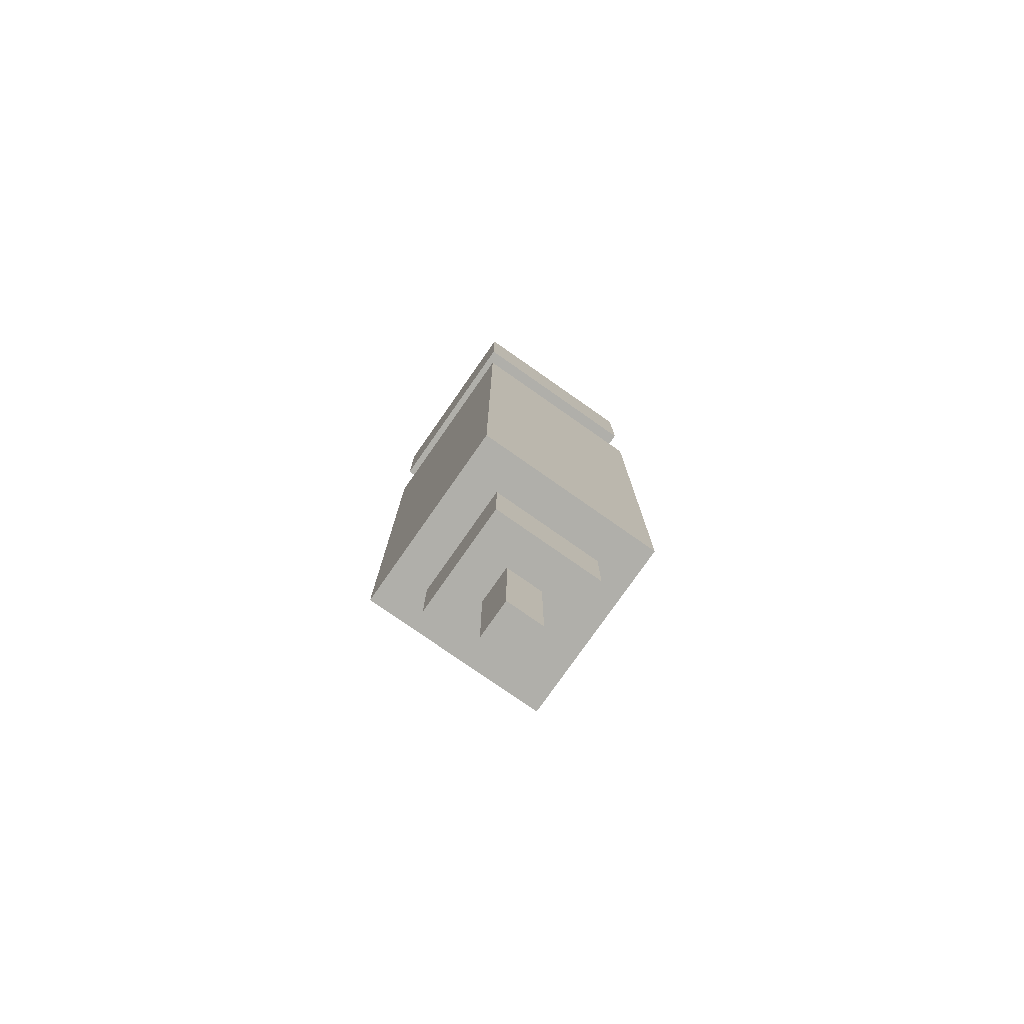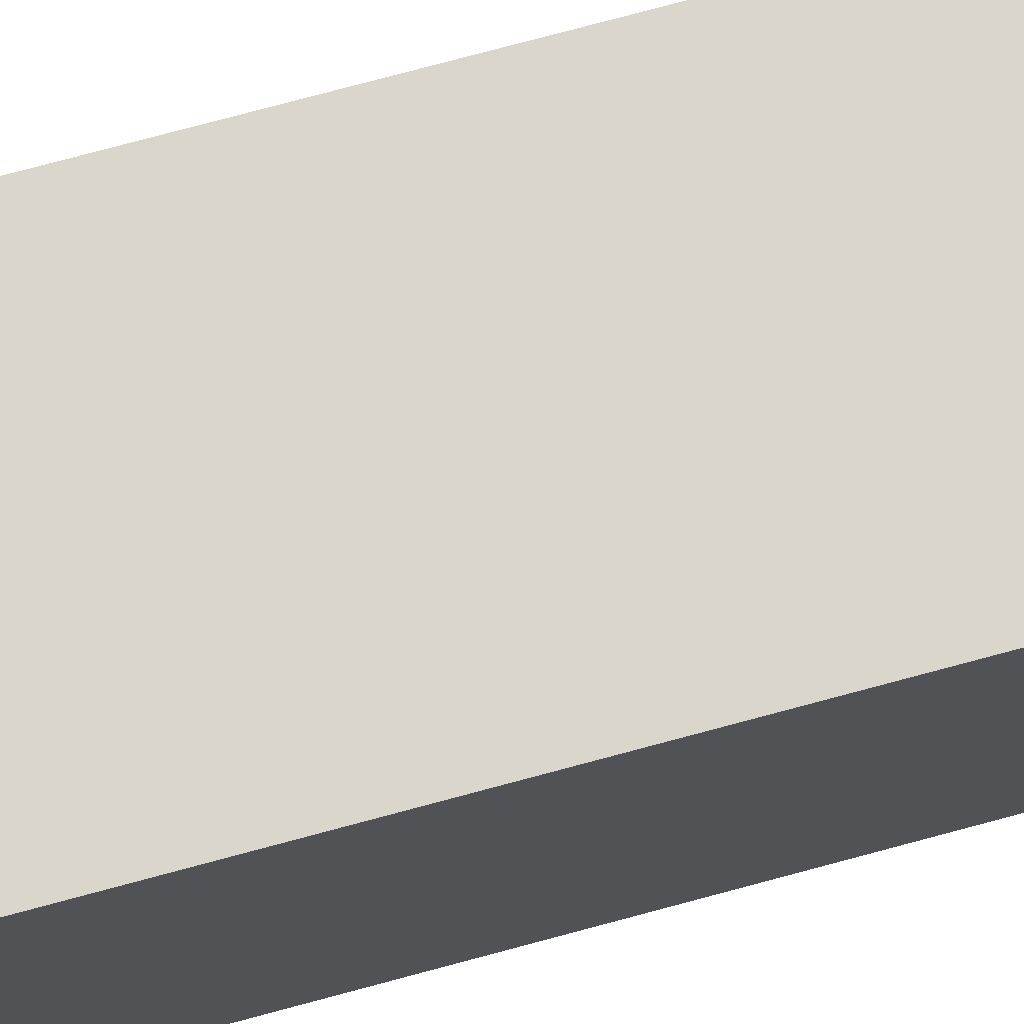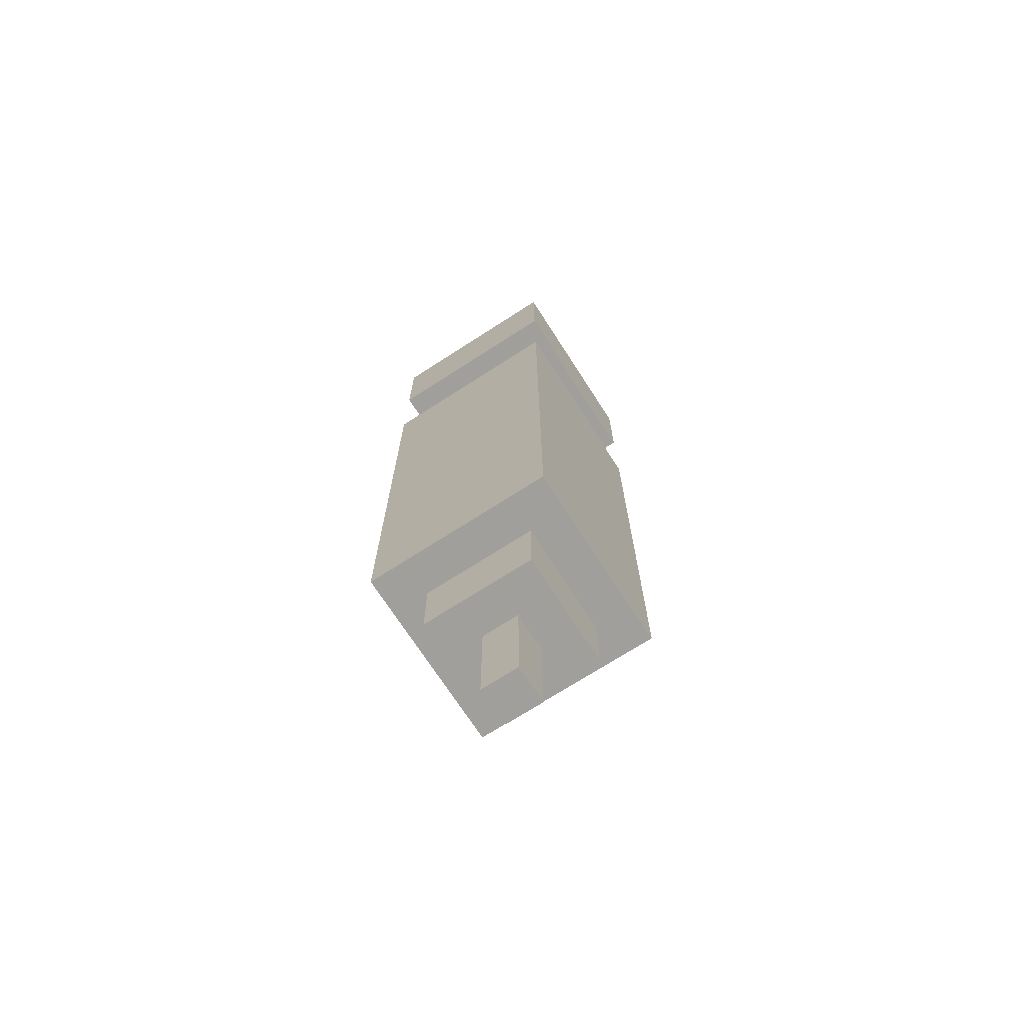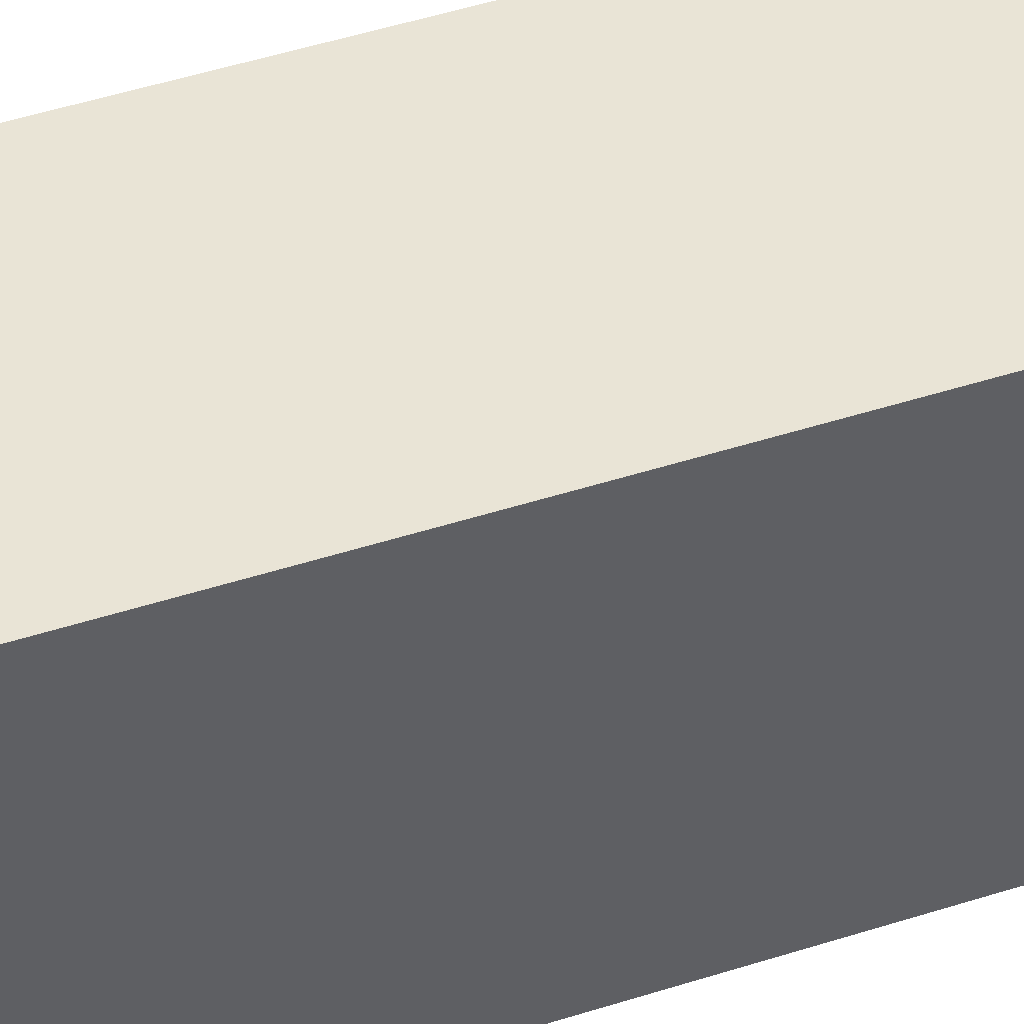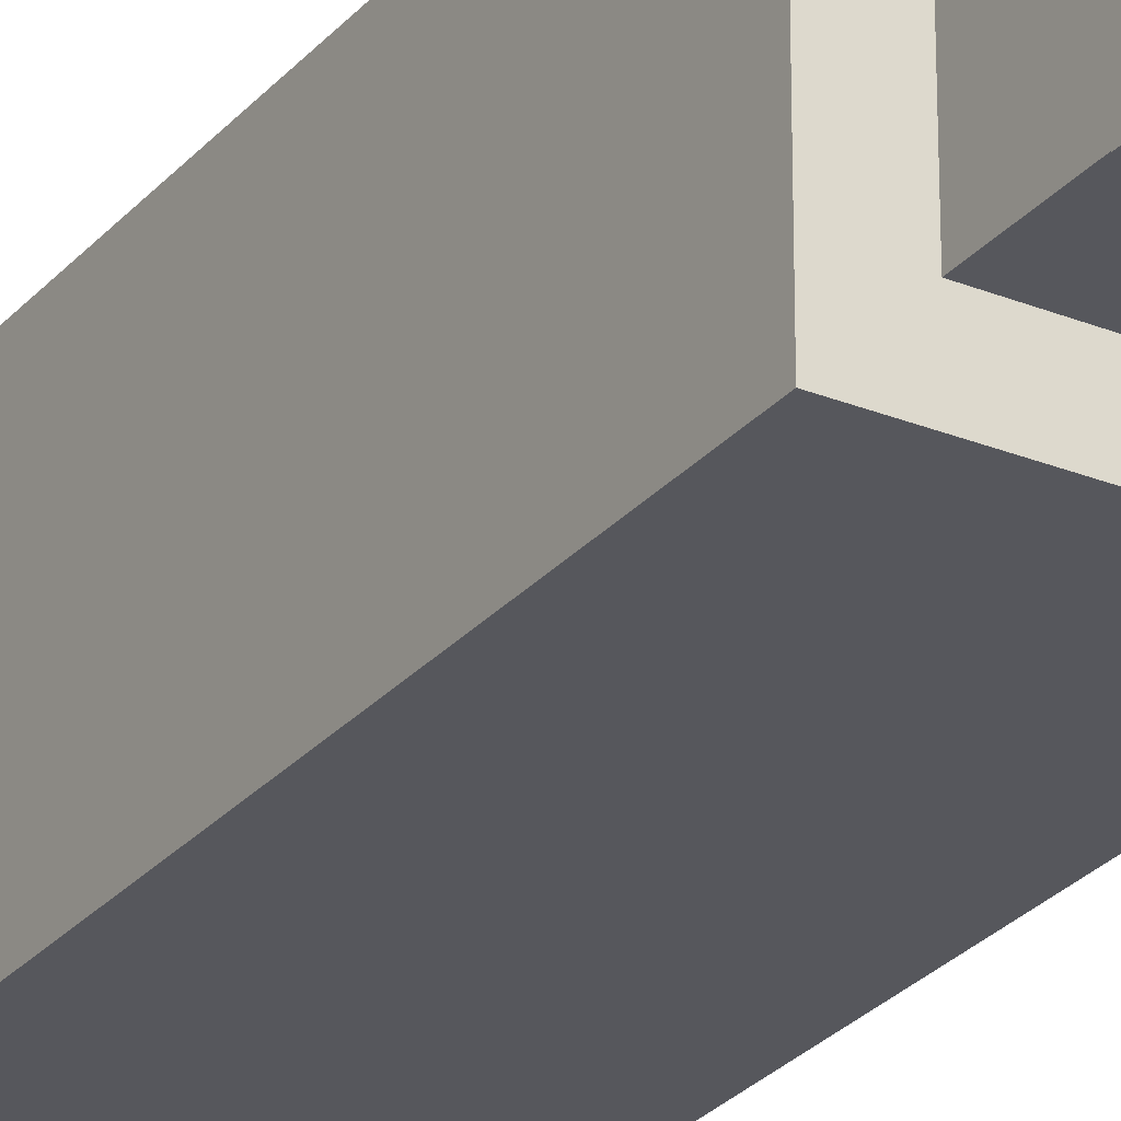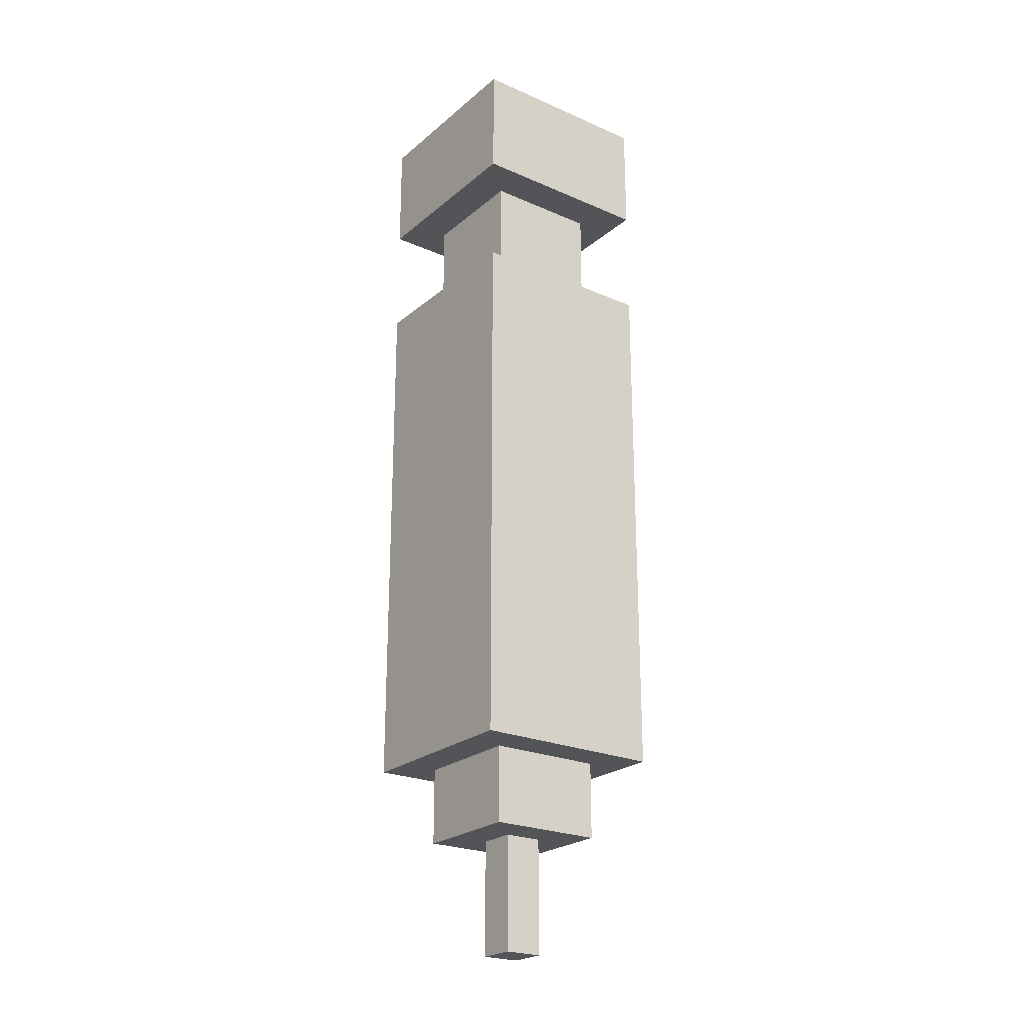
<metadata>
{"format":"obj","ext":"obj","renderer":"f3d","projection":"perspective","resolution":1024,"background":"white","views":[{"elev":-78.0,"azim":-35.0,"up":"+Y"},{"elev":73.8,"azim":74.8,"up":"+Z"},{"elev":-71.2,"azim":32.8,"up":"+Y"},{"elev":42.4,"azim":-111.7,"up":"+Z"},{"elev":-27.6,"azim":148.2,"up":"+Z"},{"elev":-23.6,"azim":143.8,"up":"+Y"}]}
</metadata>
<code>
g BadDoctorRocket_Mesh
v -0.04352 0.1131 0.04352
v -0.04352 -0.1306 0.04352
v -0.04352 -0.1306 -0.04352
v -0.04352 0.1131 -0.04352
v 0.04352 0.1131 -0.04352
v 0.04352 -0.1306 -0.04352
v 0.04352 -0.1306 0.04352
v 0.04352 0.1131 0.04352
v -0.04352 0.1654 -0.04352
v -0.04352 0.1654 0.04352
v 0.04352 0.1654 0.04352
v 0.04352 0.1654 -0.04352
v 0.04352 0.2176 0.04352
v -0.04352 0.2176 0.04352
v 0.04352 0.2176 -0.04352
v -0.04352 0.2176 -0.04352
v -0.04352 0.1131 0.04352
v 0.04352 -0.1306 0.04352
v -0.04352 -0.1306 0.04352
v 0.04352 0.1131 0.04352
v 0.04352 -0.1306 0.04352
v -0.04352 -0.1306 -0.04352
v -0.04352 -0.1306 0.04352
v 0.04352 -0.1306 -0.04352
v -0.04352 0.1131 -0.04352
v -0.04352 -0.1306 -0.04352
v 0.04352 -0.1306 -0.04352
v 0.04352 0.1131 -0.04352
v -0.04352 0.2176 -0.04352
v -0.04352 0.1654 -0.04352
v 0.04352 0.2176 -0.04352
v 0.04352 0.1654 -0.04352
v 0.04352 0.1131 0.04352
v -0.04352 0.1131 0.04352
v -0.04352 0.1131 -0.04352
v 0.04352 0.1131 -0.04352
v -0.04352 0.2176 0.04352
v 0.04352 0.1654 0.04352
v -0.04352 0.1654 0.04352
v 0.04352 0.2176 0.04352
v -0.04352 0.2176 -0.04352
v -0.04352 0.1654 0.04352
v -0.04352 0.1654 -0.04352
v -0.04352 0.2176 0.04352
v 0.02611 0.1654 -0.02611
v 0.02611 0.1131 -0.02611
v 0.02611 0.1654 0.02611
v 0.02611 0.1131 0.02611
v -0.02611 0.1654 -0.02611
v -0.02611 0.1131 0.02611
v -0.02611 0.1131 -0.02611
v -0.02611 0.1654 0.02611
v 0.04352 0.2176 -0.04352
v 0.04352 0.1654 0.04352
v 0.04352 0.2176 0.04352
v 0.04352 0.1654 -0.04352
v 0.02611 0.1654 0.02611
v 0.02611 0.1131 0.02611
v -0.02611 0.1131 0.02611
v -0.02611 0.1654 0.02611
v 0.02611 0.1131 -0.02611
v 0.02611 0.1654 -0.02611
v -0.02611 0.1654 -0.02611
v -0.02611 0.1131 -0.02611
v 0.02611 -0.1306 0.02611
v -0.02611 -0.1306 0.02611
v -0.02611 -0.1306 -0.02611
v 0.02611 -0.1306 -0.02611
v -0.02611 -0.1654 0.02611
v 0.02611 -0.1654 0.02611
v 0.02611 -0.1654 -0.02611
v -0.02611 -0.1654 -0.02611
v -0.02611 -0.1654 0.02611
v -0.02611 -0.1654 -0.02611
v -0.02611 -0.1306 -0.02611
v -0.02611 -0.1306 0.02611
v -0.008704 -0.1654 -0.008704
v -0.008704 -0.2176 0.008703
v -0.008704 -0.2176 -0.008704
v -0.008704 -0.1654 0.008703
v 0.008703 -0.2176 -0.008704
v 0.008703 -0.2176 0.008703
v 0.008703 -0.1654 0.008703
v 0.008703 -0.1654 -0.008704
v 0.02611 -0.1654 -0.02611
v 0.02611 -0.1306 -0.02611
v -0.02611 -0.1306 -0.02611
v -0.02611 -0.1654 -0.02611
v -0.02611 -0.1306 0.02611
v 0.02611 -0.1306 0.02611
v 0.02611 -0.1654 0.02611
v -0.02611 -0.1654 0.02611
v 0.008703 -0.2176 0.008703
v -0.008704 -0.2176 0.008703
v 0.008703 -0.1654 0.008703
v -0.008704 -0.1654 0.008703
v 0.008703 -0.2176 0.008703
v -0.008704 -0.2176 -0.008704
v -0.008704 -0.2176 0.008703
v 0.008703 -0.2176 -0.008704
v 0.008703 -0.1654 -0.008704
v -0.008704 -0.1654 -0.008704
v 0.008703 -0.2176 -0.008704
v -0.008704 -0.2176 -0.008704
v 0.02611 -0.1654 0.02611
v 0.02611 -0.1306 0.02611
v 0.02611 -0.1306 -0.02611
v 0.02611 -0.1654 -0.02611
f -106 -107 -108
f -106 -108 -105
f -102 -103 -104
f -101 -102 -104
f -98 -99 -100
f -98 -100 -97
f -94 -95 -96
f -93 -95 -94
f -90 -91 -92
f -89 -92 -91
f -86 -87 -88
f -87 -85 -88
f -82 -83 -84
f -84 -81 -82
f -78 -79 -80
f -77 -79 -78
f -74 -75 -76
f -73 -74 -76
f -70 -71 -72
f -69 -72 -71
f -66 -67 -68
f -65 -68 -67
f -62 -63 -64
f -63 -62 -61
f -58 -59 -60
f -57 -60 -59
f -54 -55 -56
f -53 -56 -55
f -50 -51 -52
f -52 -49 -50
f -46 -47 -48
f -46 -48 -45
f -42 -43 -44
f -41 -42 -44
f -38 -39 -40
f -38 -40 -37
f -34 -35 -36
f -33 -34 -36
f -30 -31 -32
f -29 -32 -31
f -26 -27 -28
f -28 -25 -26
f -22 -23 -24
f -21 -22 -24
f -18 -19 -20
f -17 -18 -20
f -14 -15 -16
f -15 -14 -13
f -10 -11 -12
f -9 -12 -11
f -6 -7 -8
f -7 -6 -5
f -2 -3 -4
f -1 -2 -4

</code>
